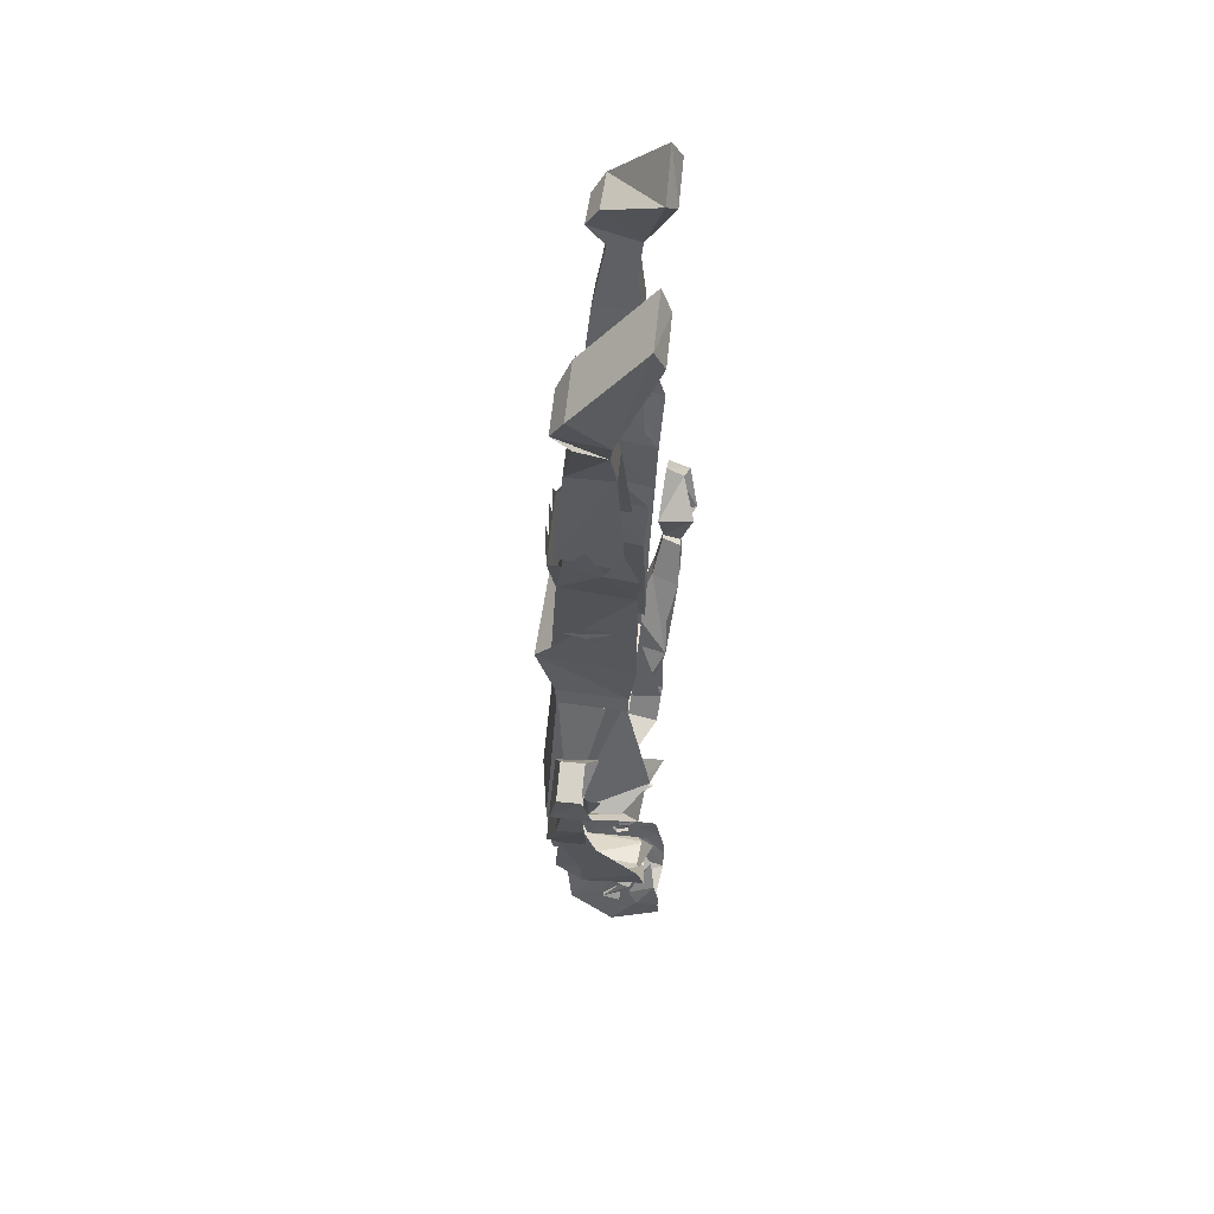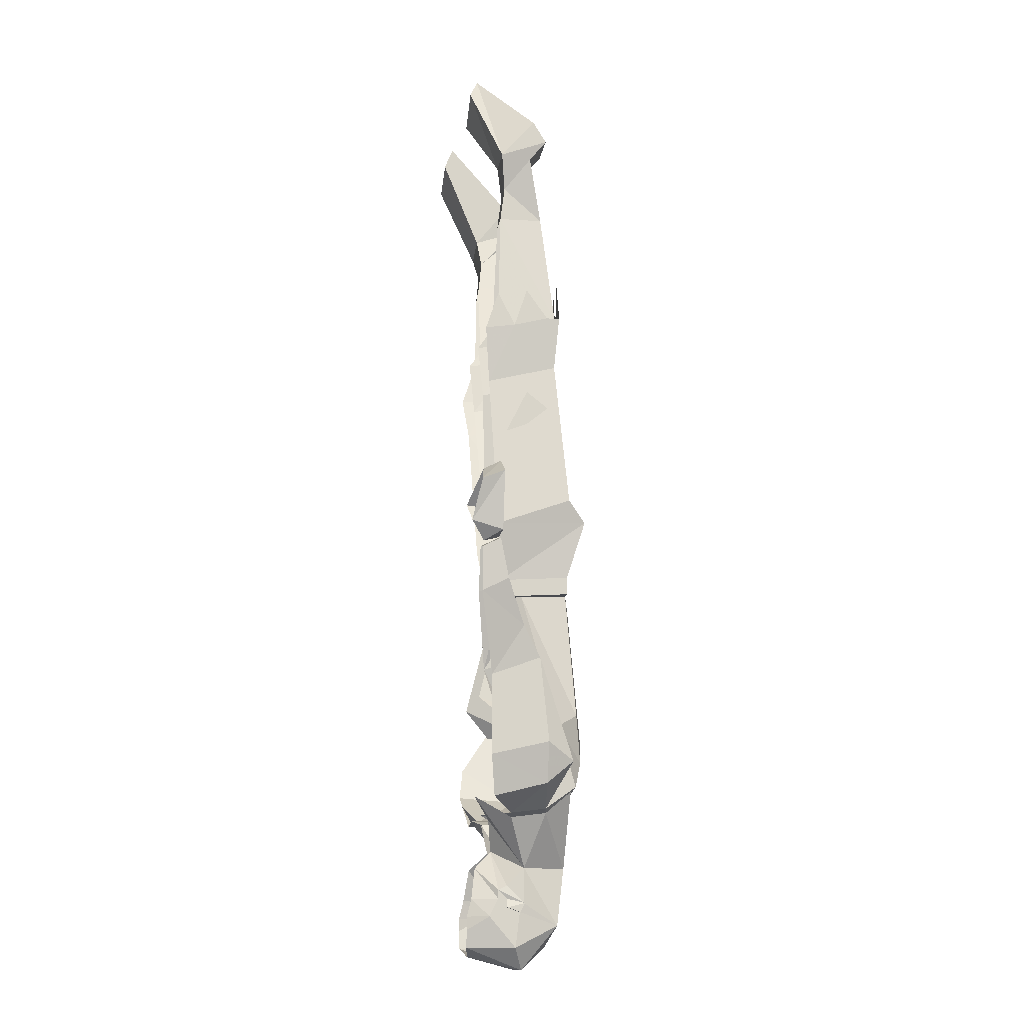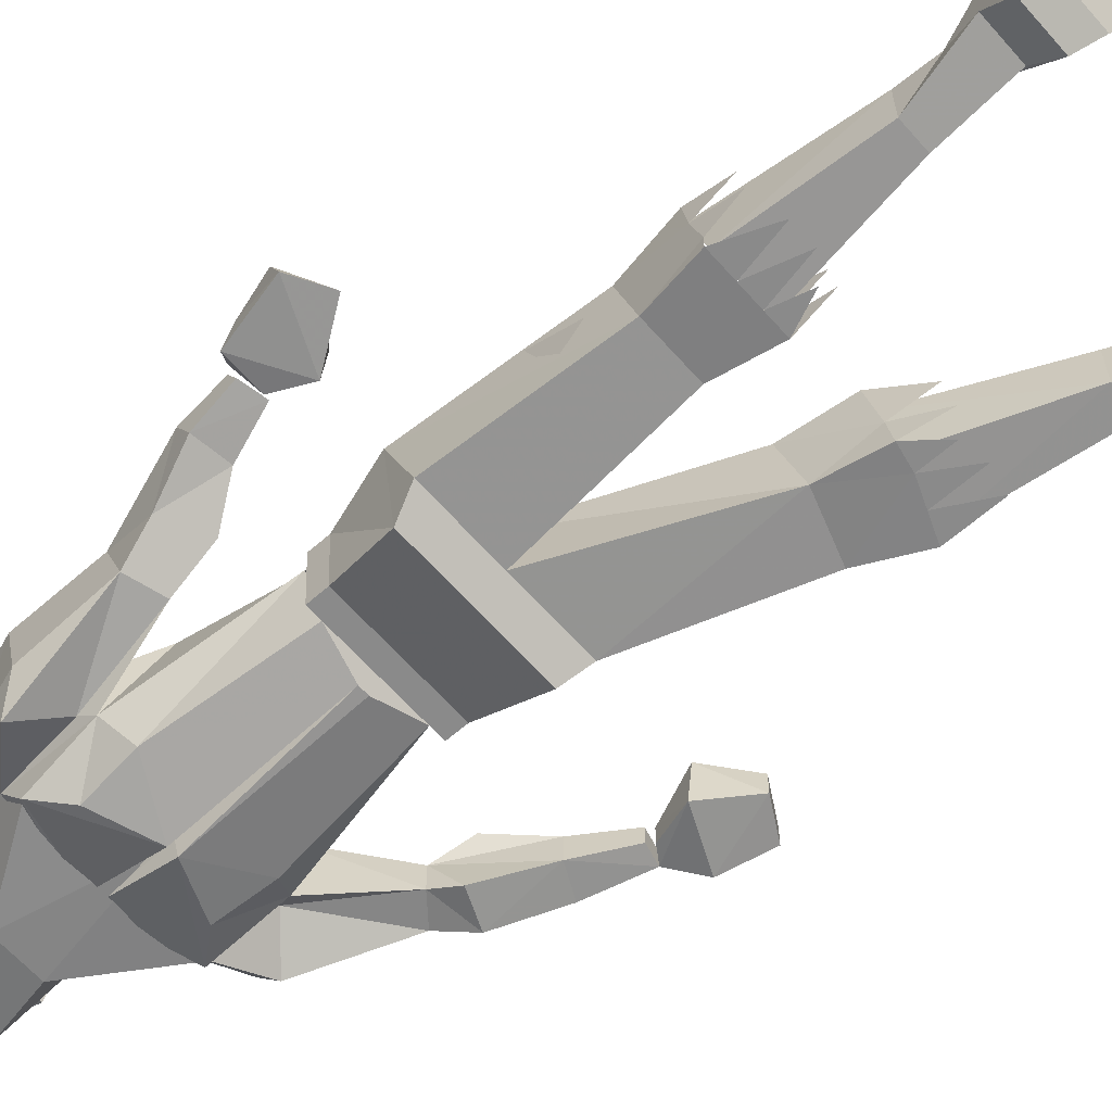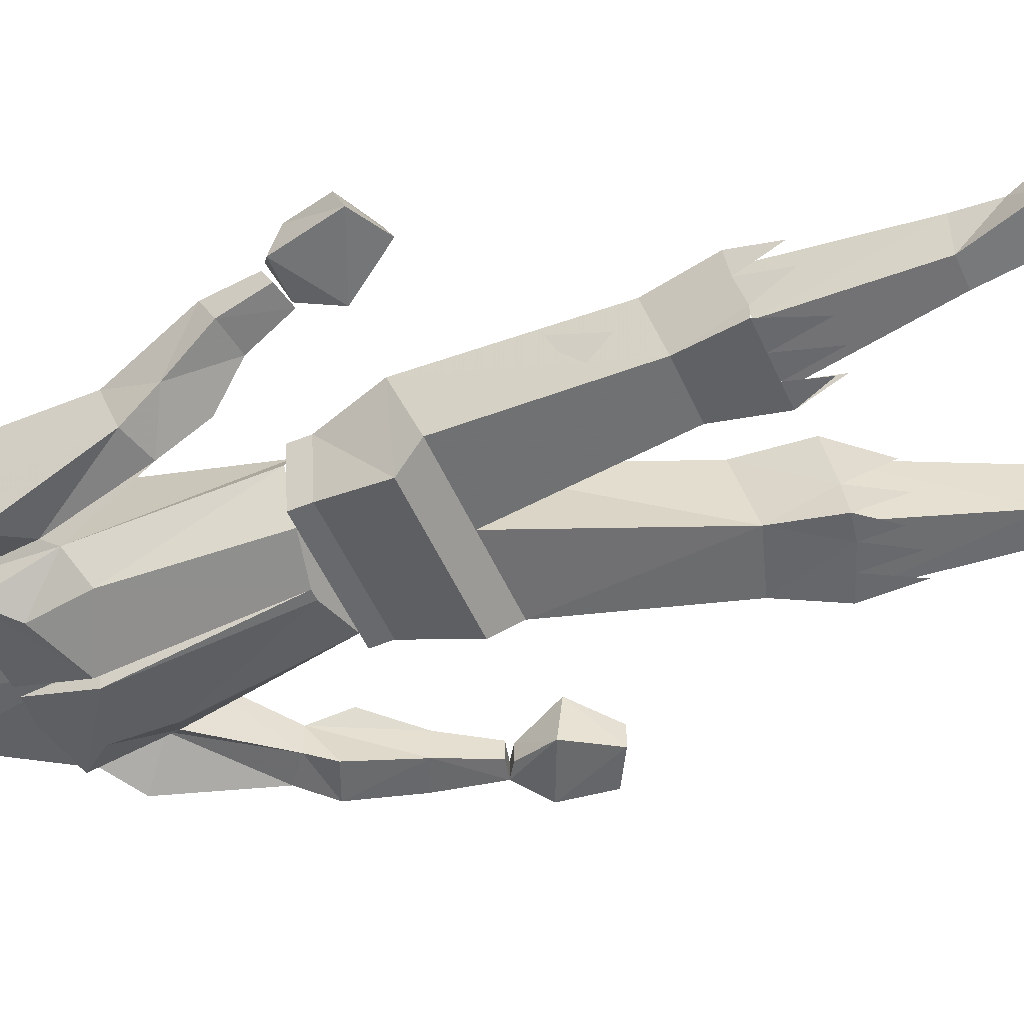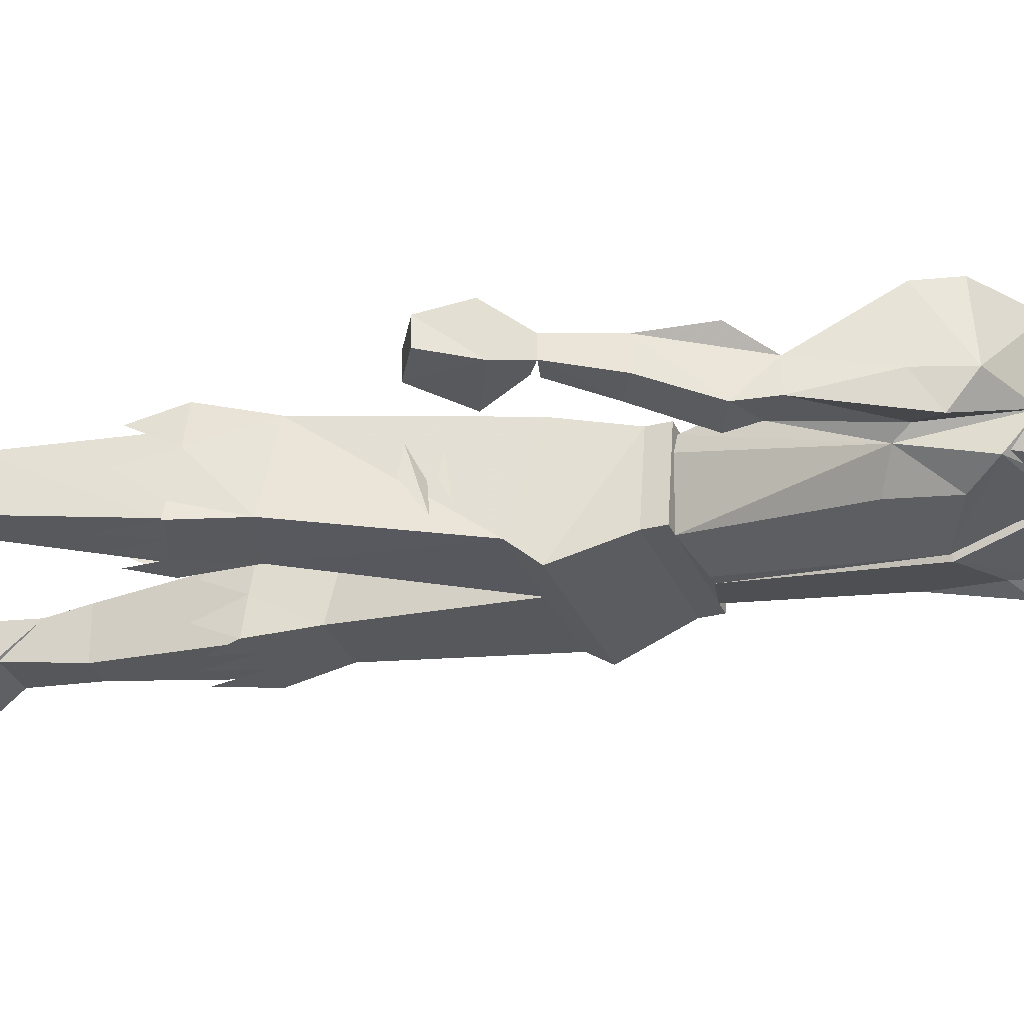
<metadata>
{"format":"obj","ext":"obj","renderer":"f3d","projection":"perspective","resolution":1024,"background":"white","views":[{"elev":46.6,"azim":96.5,"up":"+Z"},{"elev":-13.7,"azim":-98.0,"up":"+Z"},{"elev":-63.4,"azim":-48.6,"up":"+Y"},{"elev":-52.7,"azim":-66.4,"up":"+Y"},{"elev":-30.6,"azim":110.0,"up":"+Y"}]}
</metadata>
<code>
v 0.08594 -0.07031 -0.6641
v 0.08594 -0.1016 -0.6562
v 0.08594 -0.09375 -0.6719
v 0.07812 -0.09375 -0.6719
v 0.07812 -0.07031 -0.6641
v 0.07812 -0.07031 -0.6484
v 0.07812 -0.05469 -0.6328
v 0.07812 -0.07031 -0.625
v 0.07812 -0.1016 -0.6562
v 0.0625 -0.1641 -0.6953
v 0.07812 -0.08594 -0.7344
v 0.07812 -0.03906 -0.6797
v 0.07812 -0.05469 -0.6484
v 0.04688 -0.01562 -0.5938
v 0.02344 -0.04688 -0.5625
v 0.07812 -0.1016 -0.5938
v 0.03906 -0.1797 -0.5938
v -0.03906 -0.1797 -0.5938
v -0.0625 -0.1641 -0.6953
v 0 -0.1484 -0.7344
v 0.03906 -0.1016 -0.7734
v 0.05469 0 -0.7344
v 0.0625 0 -0.7031
v 0.0625 0 -0.6797
v 0.0625 -0.007812 -0.6484
v -0.08594 -0.09375 -0.6719
v -0.08594 -0.1016 -0.6562
v -0.08594 -0.07031 -0.6641
v -0.07812 -0.09375 -0.6719
v -0.07812 -0.1016 -0.6562
v -0.07812 -0.07031 -0.625
v -0.07812 -0.05469 -0.6328
v -0.07812 -0.07031 -0.6484
v -0.07812 -0.07031 -0.6641
v -0.07812 -0.08594 -0.7344
v -0.07812 -0.1016 -0.5938
v -0.02344 -0.04688 -0.5625
v -0.04688 -0.01562 -0.5938
v -0.07812 -0.05469 -0.6484
v -0.07812 -0.03906 -0.6797
v -0.05469 0 -0.7344
v -0.03906 -0.1016 -0.7734
v 0 -0.007812 -0.75
v -0.1328 -0.1328 -0.5
v -0.1328 -0.07031 -0.5078
v -0.1016 -0.007812 -0.4688
v -0.05469 -0.03906 -0.5078
v -0.0625 0 -0.6797
v -0.0625 0 -0.7031
v -0.0625 -0.007812 -0.6484
v 0.125 -0.1797 -0.4609
v 0.1328 -0.1328 -0.5
v 0.1328 -0.03125 -0.5
v 0.1016 -0.007812 -0.4688
v 0.05469 -0.03906 -0.5078
v 0 -0.1875 -0.3906
v -0.125 -0.1797 -0.4609
v 0 -0.1953 -0.1094
v 0.007812 -0.1953 -0.1094
v -0.007812 -0.1953 -0.1094
v 0.07812 -0.1797 -0.09375
v -0.07812 -0.1797 -0.09375
v -0.1016 -0.1953 -0.3203
v -0.007812 -0.2188 -0.3672
v 0 -0.1953 -0.3672
v 0.007812 -0.2188 -0.3672
v 0.1016 -0.1953 -0.3203
v 0.1406 -0.1562 -0.3438
v 0.1016 -0.09375 -0.1016
v 0.08594 -0.0625 -0.1016
v 0.1016 -0.01562 -0.2891
v 0.1406 -0.0625 -0.3359
v 0.2266 -0.1562 -0.2344
v 0.2266 -0.1094 -0.2344
v 0.2422 -0.1719 -0.1953
v 0.2969 -0.1484 -0.1094
v 0.2969 -0.1016 -0.1094
v 0.2422 -0.08594 -0.1797
v -0.007812 -0.1797 -0.4844
v -0.1328 -0.1875 -0.4531
v 0 -0.1641 -0.5078
v 0.007812 -0.1797 -0.4844
v 0.1328 -0.1875 -0.4531
v 0.09375 -0.2031 -0.4062
v 0.1172 -0.1328 -0.4922
v 0.1484 -0.1406 -0.3672
v 0.2656 -0.1562 -0.2656
v 0.2969 -0.1719 -0.2188
v 0.3438 -0.1484 -0.1328
v 0.375 -0.1328 -0.04688
v 0.3438 -0.1328 -0.03906
v 0.3438 -0.1016 -0.03906
v 0.375 -0.1016 -0.04688
v 0.3516 -0.1016 -0.03125
v 0.3516 -0.1328 -0.03125
v 0.3281 -0.1484 0.03125
v 0.3281 -0.07812 0.03906
v 0.3828 -0.1328 0.09375
v 0.3828 -0.09375 0.09375
v 0.4375 -0.1328 0.0625
v 0.4375 -0.09375 0.0625
v 0.4141 -0.1484 -0.007812
v 0.4219 -0.07812 0
v 0.3438 -0.1016 -0.1328
v 0.2656 -0.1094 -0.2656
v 0.3125 -0.08594 -0.2188
v -0.1406 -0.1562 -0.3438
v -0.09375 -0.2031 -0.4062
v -0.1016 -0.09375 -0.1016
v -0.08594 -0.0625 -0.1016
v -0.1016 -0.01562 -0.2891
v -0.1406 -0.0625 -0.3359
v -0.1719 -0.1094 -0.2188
v -0.1484 -0.1406 -0.3672
v -0.1328 -0.1328 -0.4922
v -0.05469 -0.1328 -0.5078
v -0.0625 -0.02344 -0.5
v 0.05469 -0.1328 -0.5078
v 0.07031 -0.02344 -0.5
v 0.1172 -0.02344 -0.5078
v 0.2031 -0.125 -0.4531
v 0.2031 -0.1719 -0.4141
v 0.2266 -0.125 -0.3828
v -0.1328 -0.07031 -0.5
v -0.2031 -0.125 -0.4531
v -0.2031 -0.03125 -0.4766
v -0.2266 -0.02344 -0.4062
v -0.2266 -0.125 -0.3828
v -0.2266 -0.02344 -0.2656
v -0.2266 -0.1094 -0.2344
v -0.2422 -0.07812 -0.1797
v -0.2734 0 -0.125
v -0.2734 -0.04688 -0.1016
v -0.2812 -0.03125 -0.03125
v -0.2812 0 -0.04688
v -0.2422 -0.03125 -0.02344
v -0.2422 0 -0.03906
v -0.2188 -0.04688 -0.09375
v -0.2188 0 -0.1172
v -0.1719 -0.01562 -0.25
v -0.1797 -0.01562 -0.1719
v -0.1797 -0.07812 -0.1484
v -0.1641 -0.03906 -0.3203
v -0.2031 -0.1719 -0.4141
v 0.2266 -0.02344 -0.3906
v 0.2031 -0.01562 -0.4453
v -0.2891 0 -0.03906
v -0.25 0 -0.03125
v -0.25 -0.03125 -0.02344
v -0.2891 -0.03125 -0.02344
v -0.3125 -0.03125 -0.02344
v -0.3125 0.02344 -0.007812
v -0.3359 -0.03125 0.07812
v -0.3359 0.007812 0.0625
v -0.2812 -0.03125 0.1094
v -0.2812 0 0.09375
v -0.2266 -0.03906 0.03125
v -0.2266 0.02344 0.03906
v 0.1016 -0.05469 -0.1016
v 0.1016 -0.1797 -0.0625
v 0.1016 -0.1797 -0.09375
v -0.1016 -0.1797 -0.09375
v -0.1016 -0.05469 -0.1016
v -0.1016 -0.1797 -0.0625
v -0.1016 -0.05469 -0.07031
v -0.1172 -0.2109 0.03906
v -0.1328 -0.04688 0.03125
v -0.1328 -0.1797 0.07812
v -0.1094 -0.1562 0.3438
v -0.1094 -0.03125 0.3125
v -0.125 -0.07812 0.4219
v -0.125 -0.02344 0.4141
v -0.125 -0.04688 0.4844
v 0.1016 -0.05469 -0.07031
v 0.1172 -0.2109 0.03906
v 0.1328 -0.03906 0.03125
v 0.1328 -0.1797 0.07812
v 0 -0.1797 0.07812
v -0.01562 -0.1562 0.3438
v -0.07812 -0.1641 0.4375
v -0.125 -0.1641 0.4375
v -0.125 -0.1406 0.4375
v -0.125 -0.1016 0.4922
v 0.2266 -0.1562 0.3203
v 0.1328 -0.1562 0.3516
v 0 -0.03906 0.03125
v -0.01562 -0.03125 0.3125
v 0 -0.1094 0.4297
v 0 -0.1641 0.4375
v -0.03906 -0.1641 0.4375
v -0.05469 -0.1641 0.5156
v 0.2188 -0.03125 0.2969
v 0.125 -0.03125 0.3203
v 0.1484 -0.1094 0.4375
v 0.1406 -0.02344 0.4219
v 0.1641 -0.07812 0.5
v 0.2656 -0.02344 0.3828
v 0.2812 -0.04688 0.4531
v 0.2656 -0.07812 0.3906
v 0.2656 -0.1406 0.4062
v 0.2656 -0.1641 0.4062
v 0.2266 -0.1641 0.4219
v 0.1875 -0.1641 0.4375
v 0.1484 -0.1641 0.4453
v 0.1719 -0.1328 0.5078
v 0.2891 -0.1016 0.4609
v 0.2656 -0.1641 0.4922
v 0.2266 -0.1641 0.5
v 0.1875 -0.1641 0.4922
v 0.2578 -0.1562 0.4141
v 0.2969 -0.1328 0.6172
v 0.25 -0.1328 0.6328
v 0.1641 -0.1562 0.4375
v 0.1562 -0.04688 0.4219
v 0.25 -0.05469 0.6328
v 0.2734 -0.0625 0.6953
v 0.3203 -0.0625 0.6797
v 0.2969 -0.05469 0.6172
v 0.25 -0.04688 0.3906
v -0.04688 -0.1328 0.6484
v -0.09375 -0.1328 0.6484
v -0.1172 -0.1562 0.4375
v -0.02344 -0.1562 0.4375
v -0.02344 -0.04688 0.4141
v -0.04688 -0.05469 0.6484
v -0.04688 -0.0625 0.7109
v -0.04688 -0.1094 0.7656
v -0.1172 -0.1094 0.7656
v -0.09375 -0.0625 0.7109
v -0.09375 -0.05469 0.6484
v -0.1172 -0.04688 0.4141
v 0.1797 -0.07031 0.1719
v 0.1797 -0.1094 0.1797
v 0.1641 -0.1562 0.1484
v 0.1719 -0.1172 0.1484
v 0.1641 -0.07812 0.1328
v 0.1641 -0.1094 0.1406
v 0.1562 -0.1406 0.125
v 0.1562 -0.1094 0.125
v -0.125 -0.1406 0.2578
v -0.125 -0.1016 0.2891
v -0.125 -0.0625 0.2109
v -0.125 -0.1016 0.2266
v -0.09375 -0.1641 0.5156
v -0.02344 -0.1641 0.4922
v 0 -0.1328 0.5
v 0 -0.02344 0.4141
v 0 -0.07812 0.4922
v 0.2891 -0.1172 0.8281
v 0.3828 -0.1172 0.7969
v 0.3828 0 0.9297
v 0.2891 0 0.9609
v 0.2891 -0.05469 0.75
v 0.2969 -0.1406 0.7812
v 0.3672 -0.1406 0.7578
v 0.3594 -0.05469 0.7344
v 0.3672 0.01562 0.8906
v 0.2891 0.01562 0.9219
v 0.2891 -0.1094 0.7422
v 0.3594 -0.1094 0.7266
v -0.1172 -0.1172 0.8438
v -0.02344 -0.1172 0.8438
v 0.05469 -0.01562 0.9141
v -0.02344 -0.01562 0.9688
v -0.1172 -0.05469 0.7734
v -0.1172 -0.1406 0.8047
v -0.03906 -0.1406 0.8047
v -0.04688 -0.05469 0.7734
v 0.02344 0 0.8906
v -0.04688 0 0.9297
f 1 2 3
f 1 3 4
f 1 4 5
f 1 5 6
f 1 6 2
f 2 6 7
f 2 7 8
f 2 8 9
f 2 9 3
f 3 9 4
f 5 6 6
f 6 6 7
f 26 27 28
f 26 28 29
f 26 29 30
f 26 30 27
f 27 30 31
f 27 31 32
f 27 32 33
f 27 33 28
f 28 33 34
f 28 34 29
f 32 33 33
f 33 33 34
f 58 59 60
f 60 59 61
f 60 61 62
f 60 62 63
f 60 63 64
f 60 64 65
f 60 65 66
f 60 66 59
f 59 66 67
f 59 67 61
f 61 67 68
f 61 68 69
f 69 68 70
f 70 68 71
f 71 68 72
f 72 68 68
f 72 68 73
f 72 73 74
f 74 73 75
f 74 75 76
f 74 76 77
f 74 77 78
f 79 65 64
f 79 64 80
f 79 80 81
f 79 81 65
f 65 81 82
f 65 82 66
f 66 82 83
f 66 83 84
f 66 84 67
f 67 84 68
f 68 84 83
f 68 83 85
f 68 85 86
f 68 86 73
f 73 86 87
f 73 87 88
f 73 88 75
f 75 88 76
f 76 88 89
f 76 89 90
f 76 90 91
f 76 91 77
f 77 91 92
f 92 91 93
f 93 91 90
f 93 90 94
f 94 90 95
f 94 95 96
f 94 96 97
f 97 96 98
f 97 98 99
f 99 98 100
f 99 100 101
f 101 100 102
f 101 102 103
f 103 102 90
f 103 90 93
f 93 90 89
f 93 89 104
f 104 89 88
f 104 88 105
f 104 105 106
f 107 80 108
f 107 108 63
f 107 63 109
f 107 109 110
f 107 110 111
f 107 111 112
f 107 112 107
f 107 112 113
f 107 113 114
f 107 114 115
f 107 115 80
f 80 115 81
f 81 115 116
f 116 115 117
f 116 117 47
f 63 62 109
f 85 118 119
f 85 119 120
f 85 120 121
f 85 121 122
f 85 122 86
f 86 122 87
f 87 122 123
f 87 123 105
f 87 105 88
f 83 82 81
f 83 81 85
f 85 81 118
f 108 80 64
f 108 64 63
f 117 115 124
f 124 115 125
f 124 125 126
f 126 125 127
f 127 125 128
f 127 128 129
f 129 128 130
f 129 130 131
f 129 131 132
f 132 131 133
f 132 133 134
f 132 134 135
f 135 134 136
f 135 136 137
f 137 136 138
f 137 138 139
f 139 138 140
f 139 140 141
f 55 119 118
f 140 142 113
f 140 113 112
f 140 112 143
f 138 133 131
f 138 131 142
f 138 142 140
f 113 142 131
f 113 131 130
f 113 130 114
f 114 130 144
f 114 144 115
f 115 144 125
f 125 144 128
f 128 144 130
f 145 121 146
f 146 121 120
f 122 121 123
f 123 121 145
f 123 145 105
f 90 102 96
f 90 96 95
f 102 100 98
f 102 98 96
f 147 148 149
f 147 149 150
f 147 150 151
f 147 151 152
f 152 151 153
f 152 153 154
f 154 153 155
f 154 155 156
f 156 155 157
f 156 157 158
f 158 157 149
f 158 149 148
f 149 157 151
f 149 151 150
f 157 155 153
f 157 153 151
f 133 138 136
f 133 136 134
f 210 211 212
f 210 212 213
f 213 212 214
f 214 212 215
f 215 212 216
f 215 216 217
f 215 217 218
f 218 217 211
f 218 211 210
f 218 210 219
f 220 221 222
f 220 222 223
f 220 223 224
f 220 224 225
f 220 225 226
f 220 226 227
f 220 227 221
f 221 227 228
f 221 228 229
f 221 229 230
f 221 230 222
f 222 230 231
f 232 233 234
f 232 234 235
f 236 237 238
f 236 238 239
f 240 241 242
f 240 242 243
f 249 250 251
f 249 251 252
f 249 252 253
f 249 253 254
f 249 254 250
f 250 254 255
f 250 255 256
f 250 256 251
f 251 256 257
f 251 257 258
f 251 258 252
f 252 258 253
f 253 258 257
f 253 257 256
f 253 256 216
f 253 216 254
f 254 216 259
f 254 259 255
f 255 259 260
f 255 260 217
f 255 217 256
f 256 217 216
f 261 262 263
f 261 263 264
f 261 264 265
f 261 265 266
f 261 266 267
f 261 267 262
f 262 267 268
f 262 268 263
f 263 268 269
f 263 269 264
f 264 269 270
f 264 270 265
f 265 270 268
f 265 268 226
f 265 226 229
f 265 229 266
f 266 229 228
f 266 228 227
f 266 227 267
f 267 227 226
f 267 226 268
f 216 259 259
f 216 259 216
f 259 216 212
f 259 212 211
f 259 211 260
f 260 211 217
f 260 217 260
f 260 217 217
f 226 227 227
f 226 227 226
f 229 228 228
f 229 228 229
f 229 226 225
f 229 225 230
f 268 270 269
f 4 9 10
f 4 10 11
f 4 11 5
f 5 11 12
f 5 12 13
f 5 13 6
f 7 6 13
f 7 13 14
f 7 14 15
f 7 15 8
f 8 15 16
f 8 16 9
f 9 16 10
f 10 16 17
f 10 17 18
f 10 18 19
f 10 19 20
f 10 20 21
f 10 21 11
f 11 21 22
f 11 22 12
f 12 22 23
f 12 23 24
f 12 24 25
f 12 25 13
f 13 25 14
f 29 34 35
f 29 35 19
f 29 19 30
f 30 19 36
f 30 36 31
f 31 36 37
f 31 37 32
f 32 37 38
f 32 38 39
f 32 39 33
f 34 33 39
f 34 39 40
f 34 40 35
f 35 40 41
f 35 41 42
f 35 42 19
f 19 42 20
f 20 42 21
f 21 42 43
f 21 43 22
f 42 41 43
f 19 18 36
f 36 18 44
f 36 44 45
f 36 45 46
f 36 46 47
f 36 47 37
f 16 15 17
f 40 48 49
f 40 49 41
f 39 50 40
f 40 50 48
f 39 38 50
f 51 17 52
f 52 17 16
f 52 16 53
f 53 16 54
f 54 16 55
f 55 16 15
f 56 18 17
f 56 17 51
f 56 57 18
f 18 57 44
f 18 37 36
f 159 160 161
f 159 161 162
f 159 162 163
f 163 162 164
f 163 164 165
f 159 174 160
f 160 164 161
f 161 164 162
f 165 164 166
f 165 166 167
f 167 166 168
f 167 168 169
f 167 169 170
f 170 169 171
f 170 171 172
f 172 171 173
f 160 174 175
f 160 175 164
f 175 174 176
f 175 176 177
f 175 177 178
f 175 178 166
f 175 166 164
f 178 168 166
f 168 178 169
f 169 178 179
f 169 179 180
f 169 180 181
f 169 181 182
f 169 182 171
f 171 182 183
f 177 184 185
f 177 185 178
f 178 185 186
f 178 186 187
f 178 187 179
f 179 187 188
f 179 188 189
f 179 189 190
f 179 190 180
f 180 190 191
f 192 184 177
f 192 177 176
f 186 185 193
f 193 185 194
f 193 194 195
f 195 194 196
f 197 198 199
f 197 199 192
f 192 199 184
f 184 199 200
f 184 200 201
f 184 201 202
f 184 202 203
f 184 203 185
f 185 203 204
f 185 204 194
f 194 204 205
f 199 206 200
f 201 207 202
f 202 208 203
f 203 209 204
f 180 244 181
f 189 245 190
f 188 246 189
f 247 248 188
f 247 188 187

</code>
